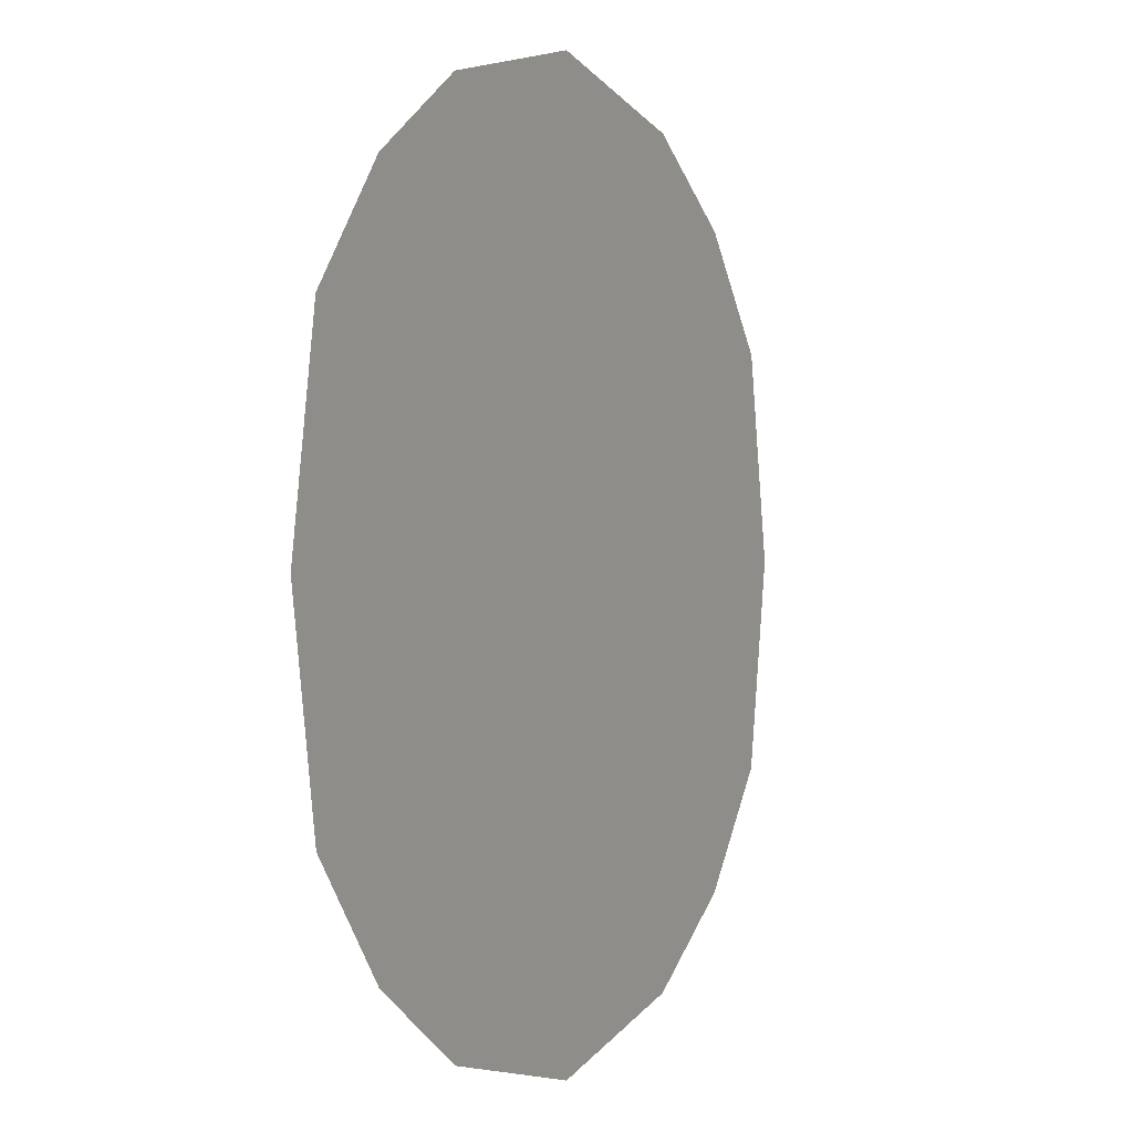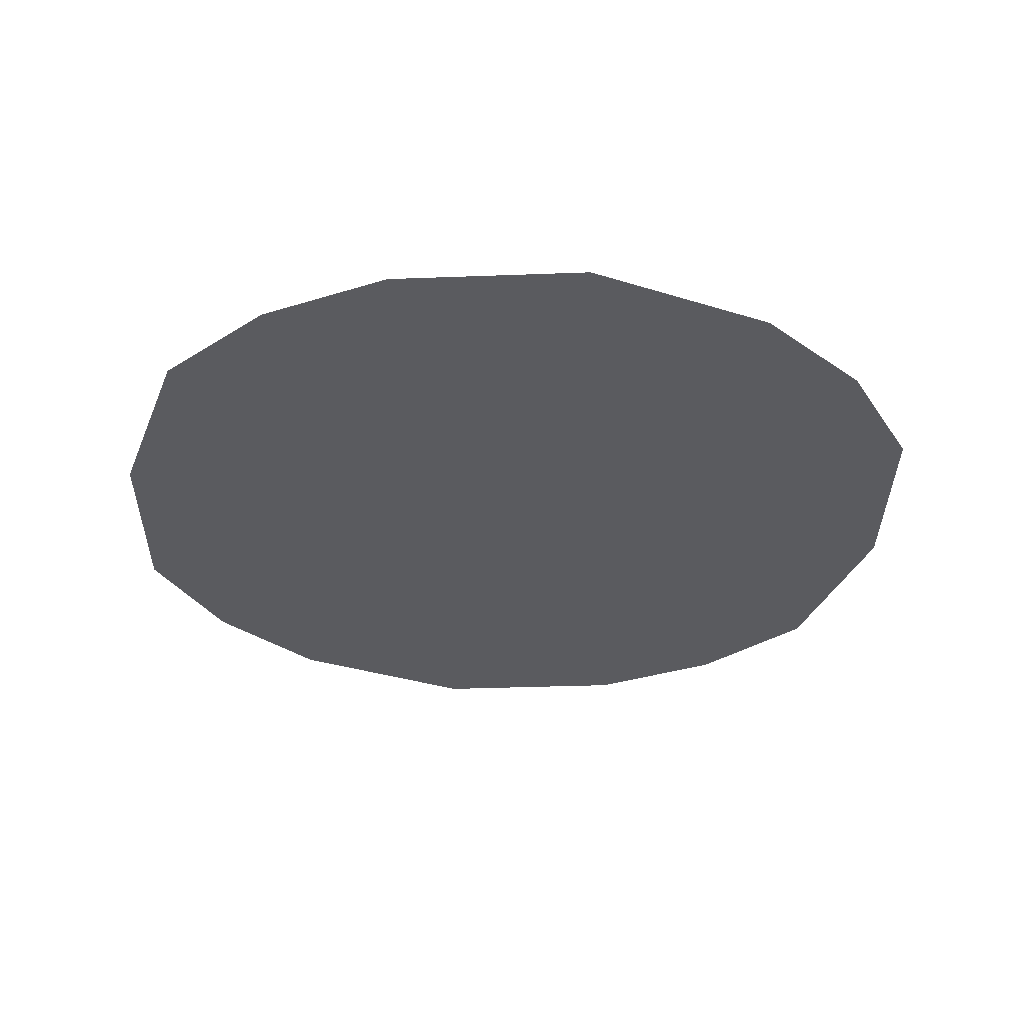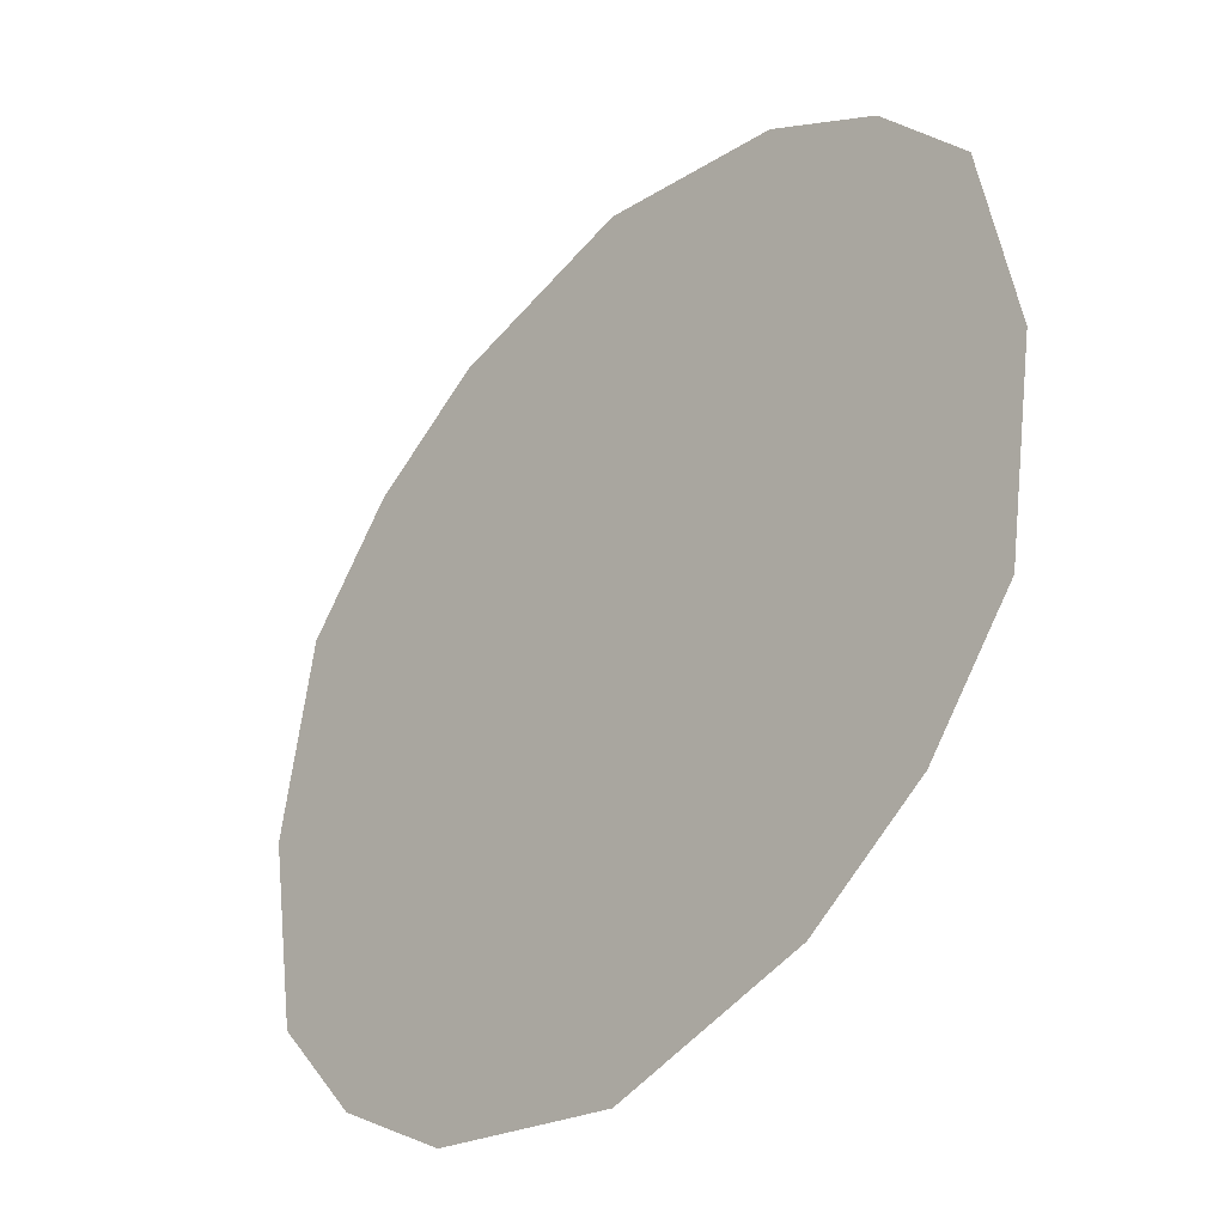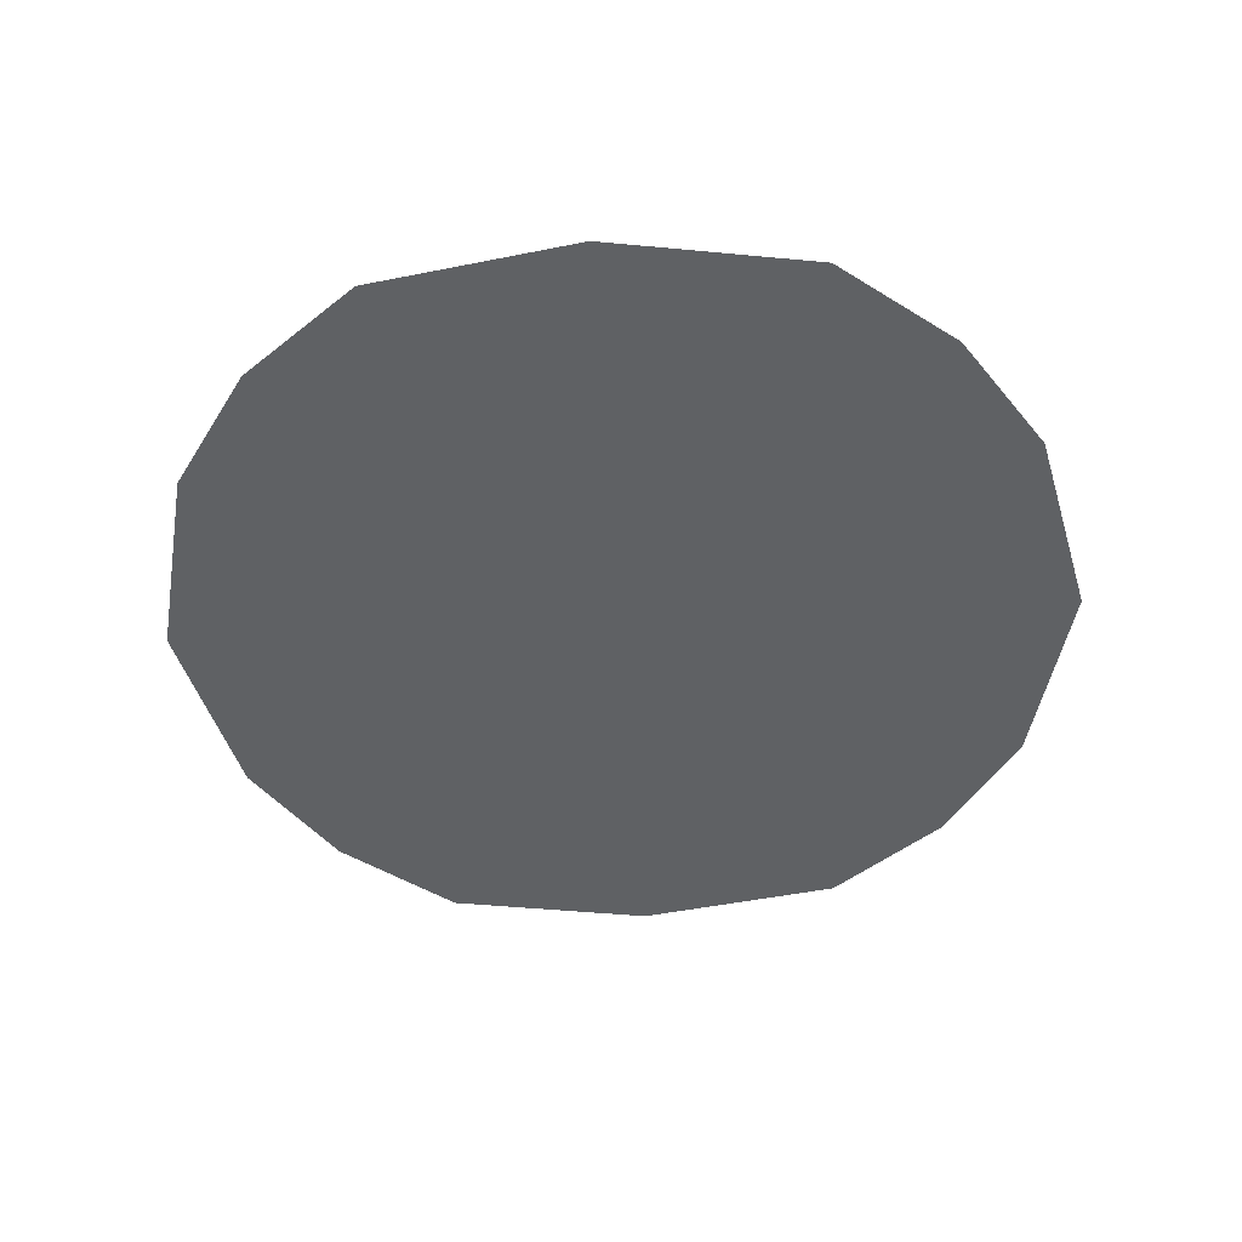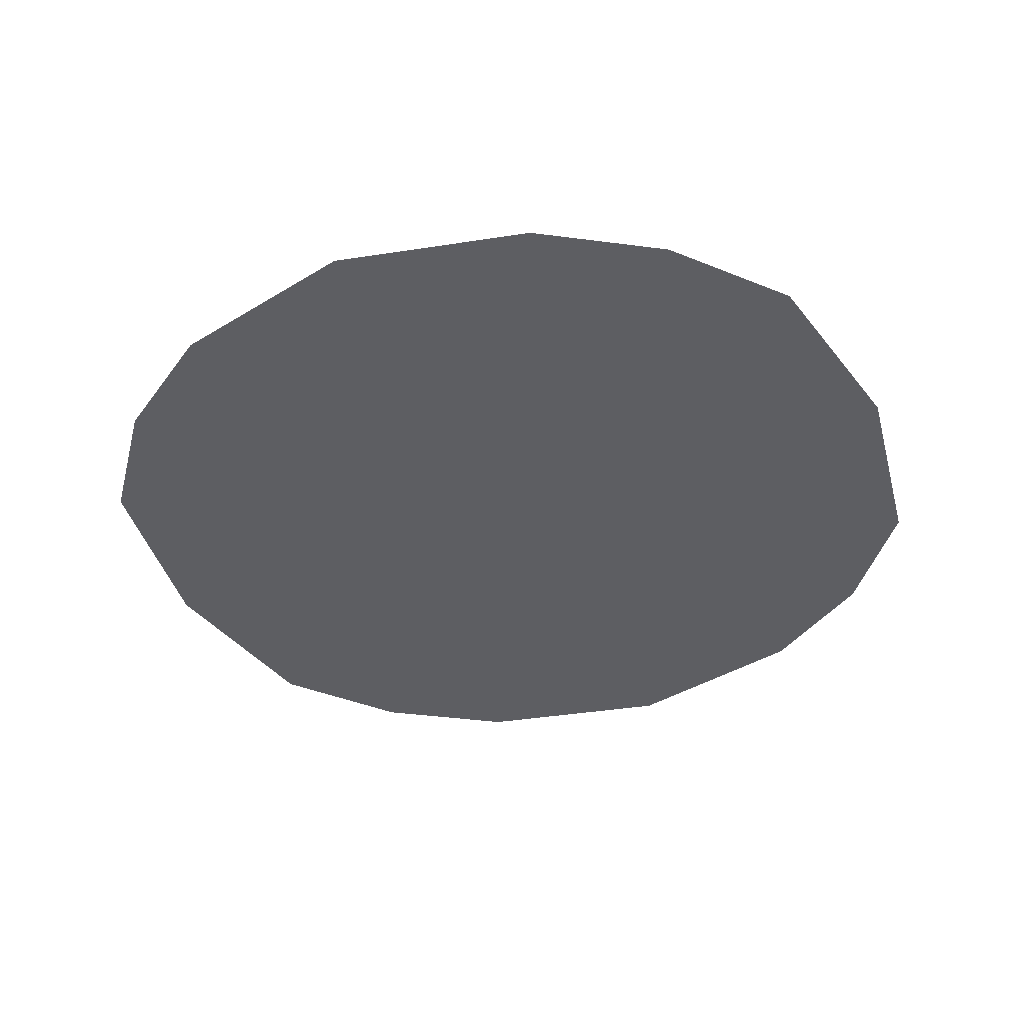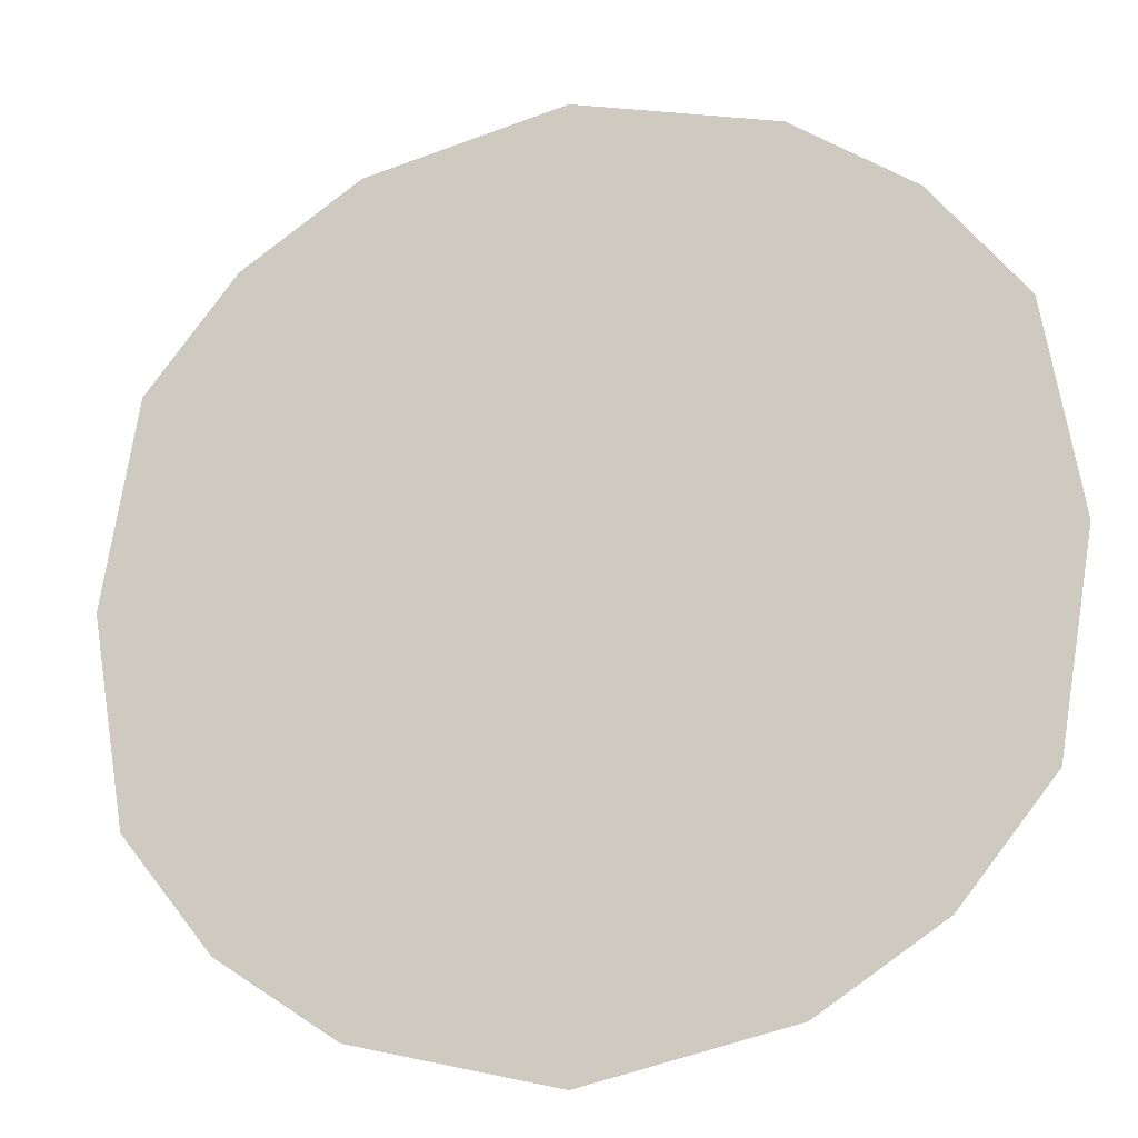
<metadata>
{"format":"obj","ext":"obj","renderer":"f3d","projection":"perspective","resolution":1024,"background":"white","views":[{"elev":0.7,"azim":-63.4,"up":"+Y"},{"elev":-33.2,"azim":169.8,"up":"+Z"},{"elev":-37.8,"azim":48.4,"up":"+Y"},{"elev":-46.6,"azim":93.4,"up":"+Z"},{"elev":-39.4,"azim":24.2,"up":"+Z"},{"elev":-18.3,"azim":-163.4,"up":"+Y"}]}
</metadata>
<code>
o Plane.001
v -1.771 0.7751 -4.633
v 0.4393 0.7751 -4.633
v -1.771 2.985 -4.633
v 0.4393 2.985 -4.633
v -1.356 0.5002 -4.633
v -0.6657 0.3386 -4.633
v 0.02427 0.5002 -4.633
v 0.02427 3.26 -4.633
v -0.6657 3.422 -4.633
v -1.356 3.26 -4.633
v -2.087 2.591 -4.633
v -2.207 1.88 -4.633
v -2.087 1.169 -4.633
v 0.7558 1.169 -4.633
v 0.8759 1.88 -4.633
v 0.7558 2.591 -4.633
v -1.334 1.212 -4.633
v -1.334 1.88 -4.633
v -1.334 2.549 -4.633
v -0.6657 1.212 -4.633
v -0.6657 1.88 -4.633
v -0.6657 2.549 -4.633
v 0.002624 1.212 -4.633
v 0.002624 1.88 -4.633
v 0.002624 2.549 -4.633
f 25 4 8
f 19 3 11
f 22 10 19
f 22 8 9
f 7 20 6
f 23 21 20
f 24 22 21
f 5 20 17
f 20 18 17
f 18 22 19
f 1 17 13
f 13 18 12
f 18 11 12
f 2 23 7
f 14 24 23
f 24 16 25
f 25 16 4
f 19 10 3
f 22 9 10
f 22 25 8
f 7 23 20
f 23 24 21
f 24 25 22
f 5 6 20
f 20 21 18
f 18 21 22
f 1 5 17
f 13 17 18
f 18 19 11
f 2 14 23
f 14 15 24
f 24 15 16

</code>
